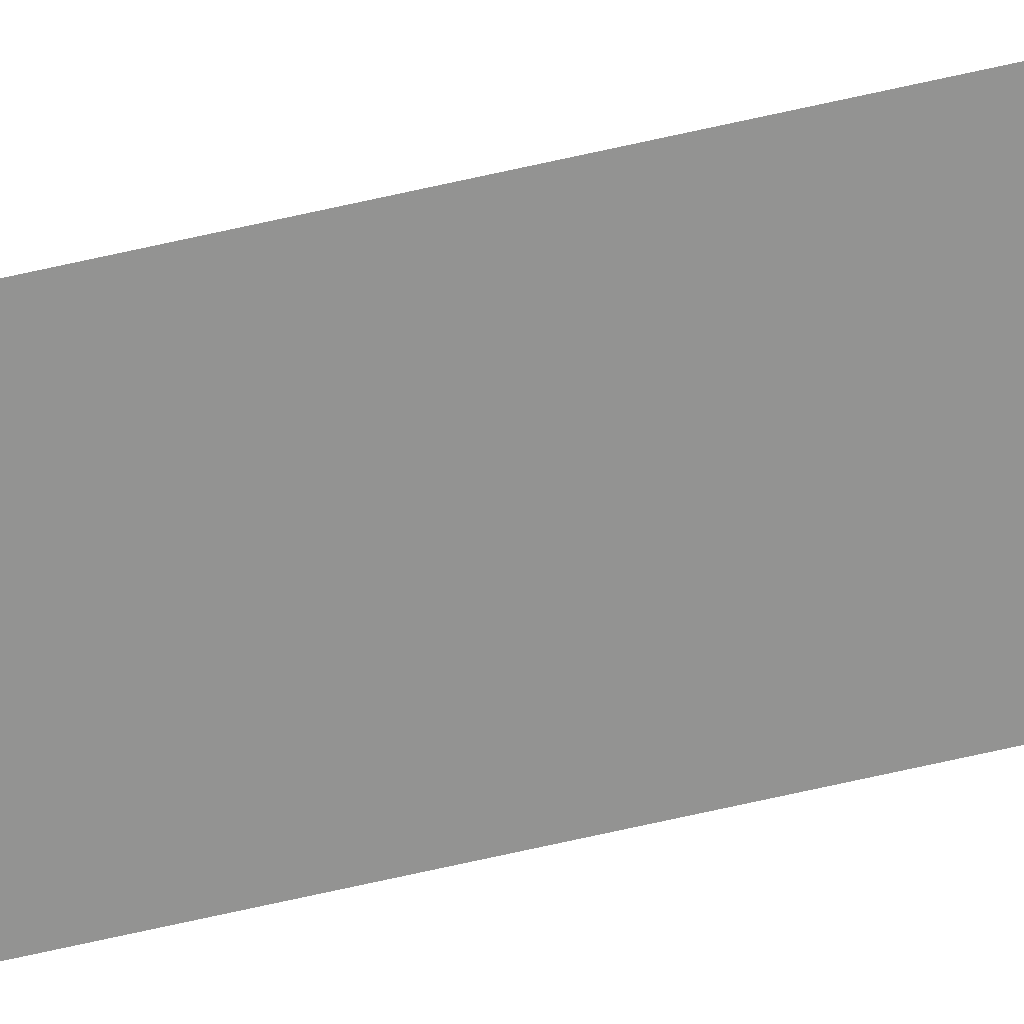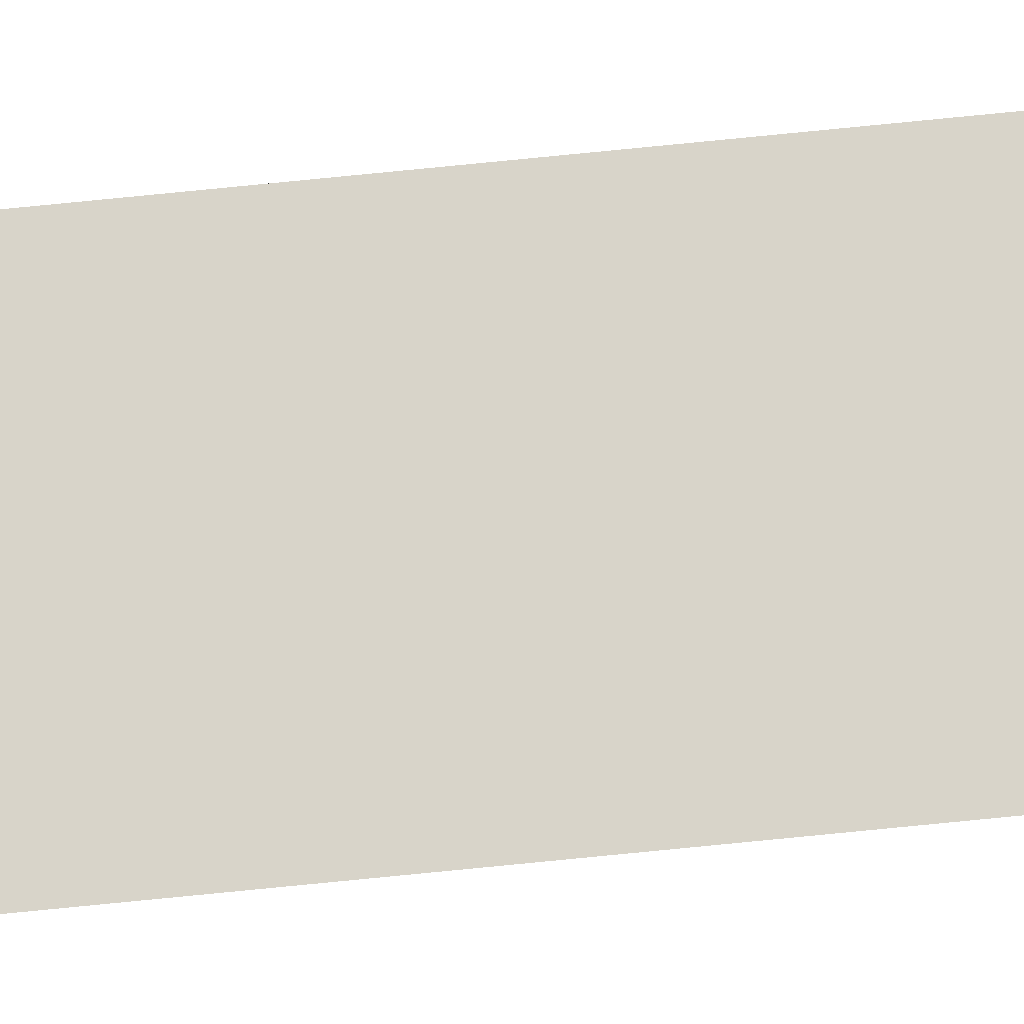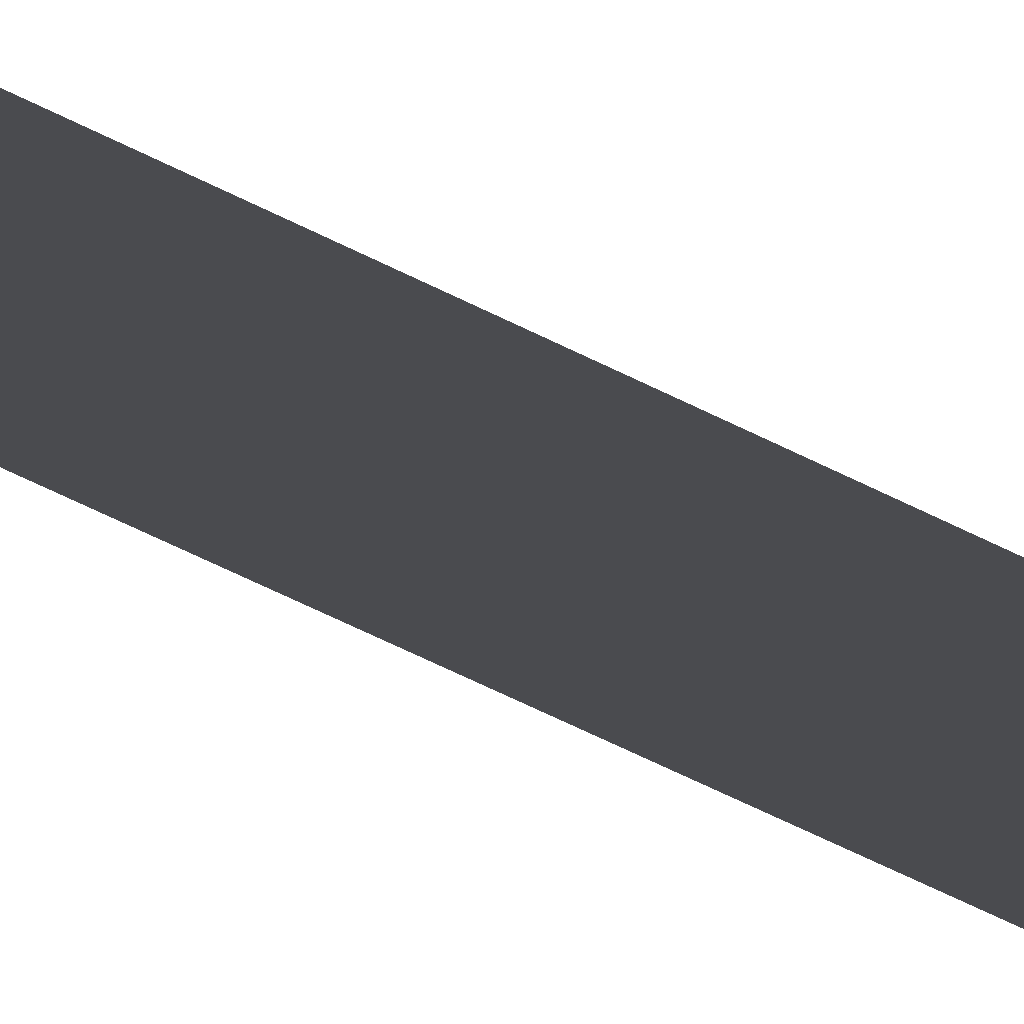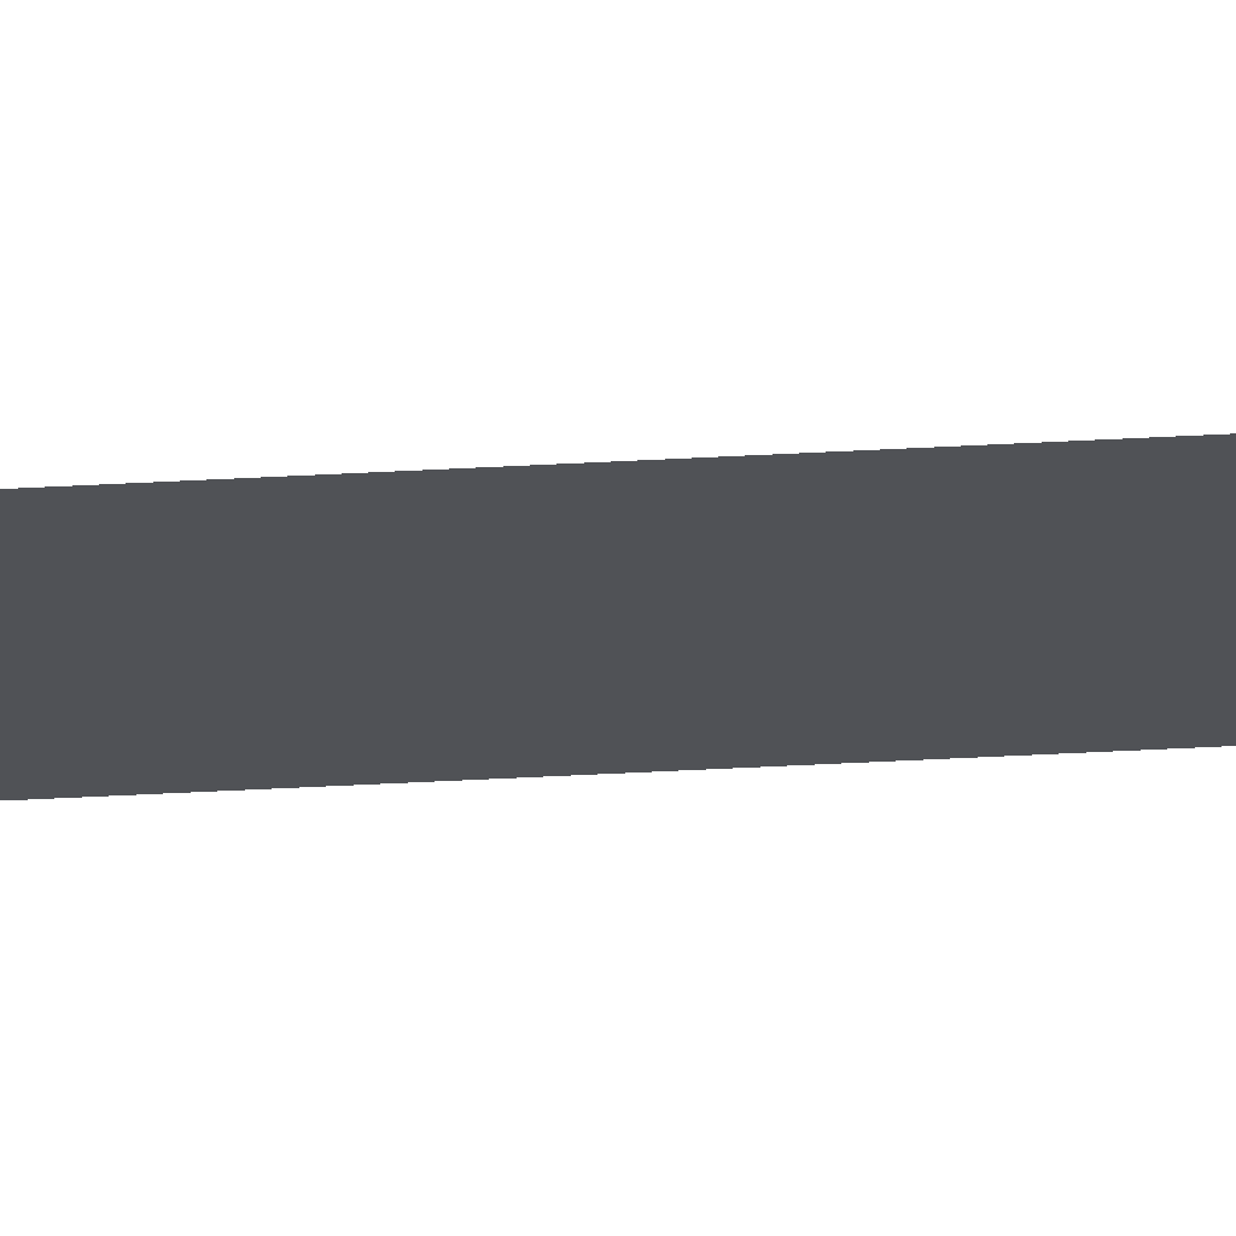
<metadata>
{"format":"obj","ext":"obj","renderer":"f3d","projection":"perspective","resolution":1024,"background":"white","views":[{"elev":-66.6,"azim":103.0,"up":"+Y"},{"elev":75.1,"azim":-95.7,"up":"+Y"},{"elev":-14.3,"azim":-151.5,"up":"+Y"},{"elev":-20.7,"azim":-82.8,"up":"+Y"}]}
</metadata>
<code>
o wall_obb.210_Mesh.215
v -198.1 4.508 184.8
v -198.1 4.508 179.7
v -198.1 4.508 171.2
v -198.1 4.508 162.7
v -198.1 4.508 154.2
v -198.6 4.508 184.8
v -198.6 4.508 179.7
v -198.6 4.508 171.2
v -198.6 4.508 162.7
v -198.6 4.508 154.2
f 1 2 3 4 5 10 9 8 7 6

</code>
